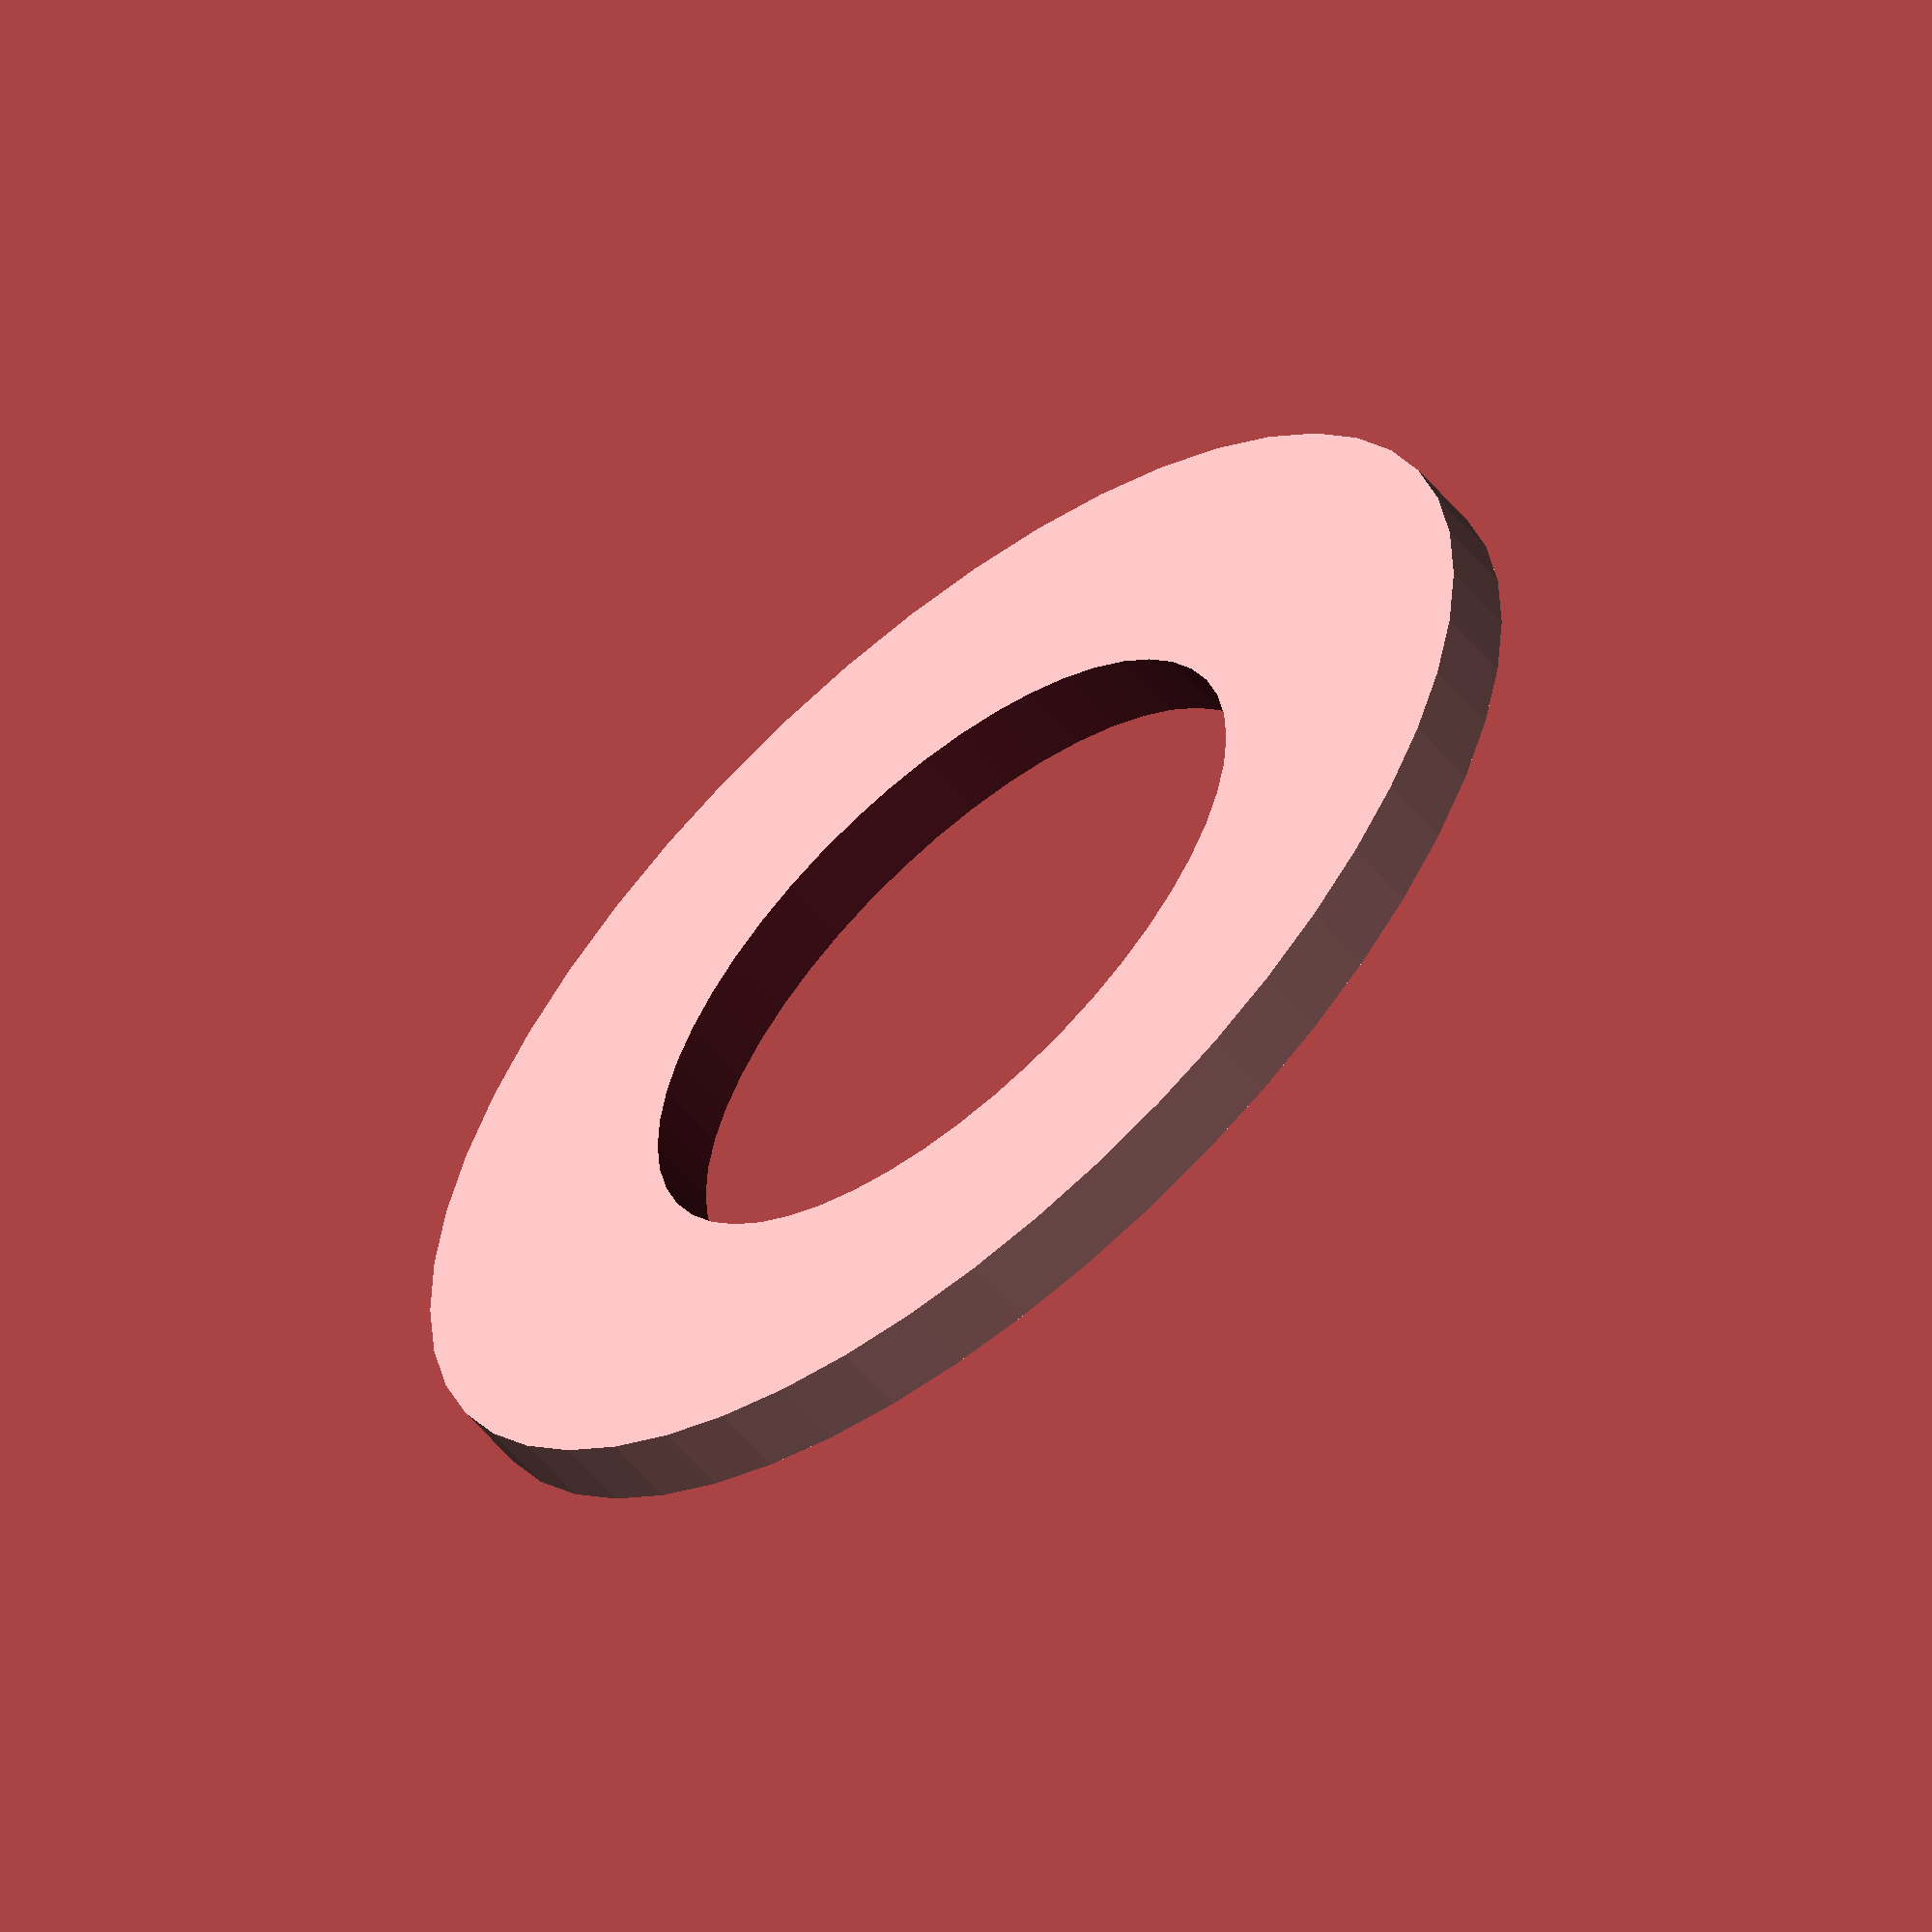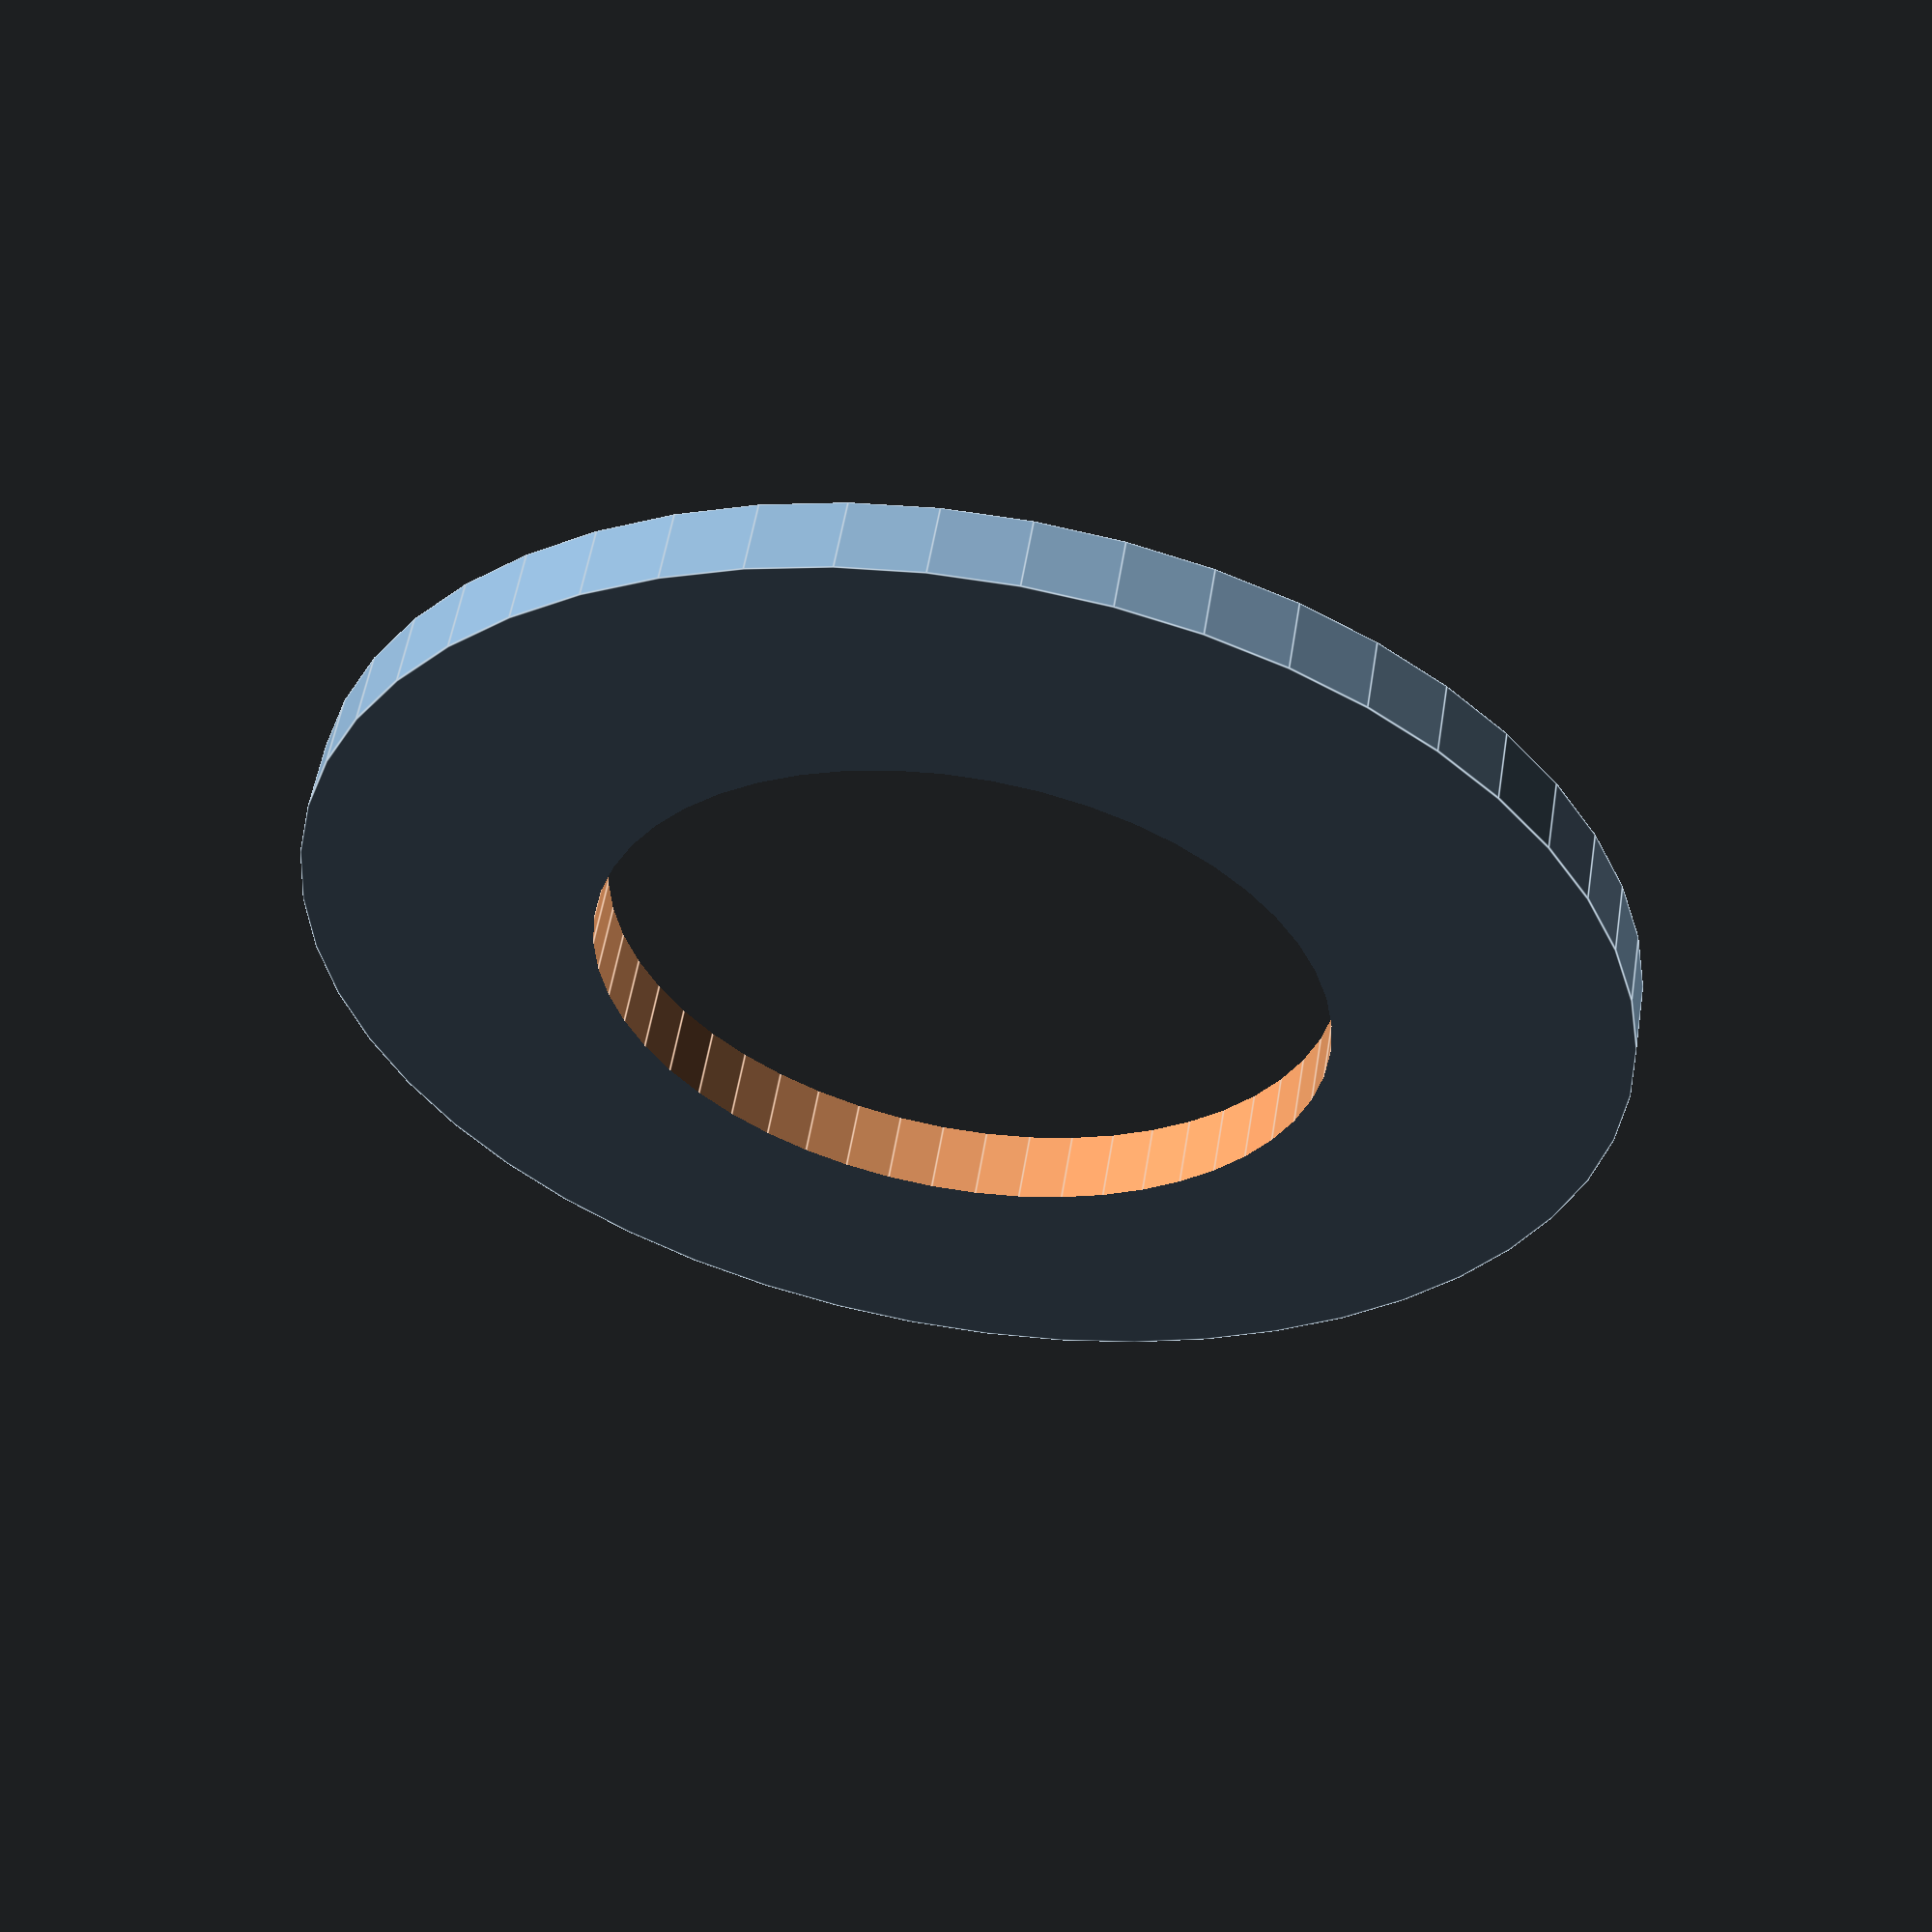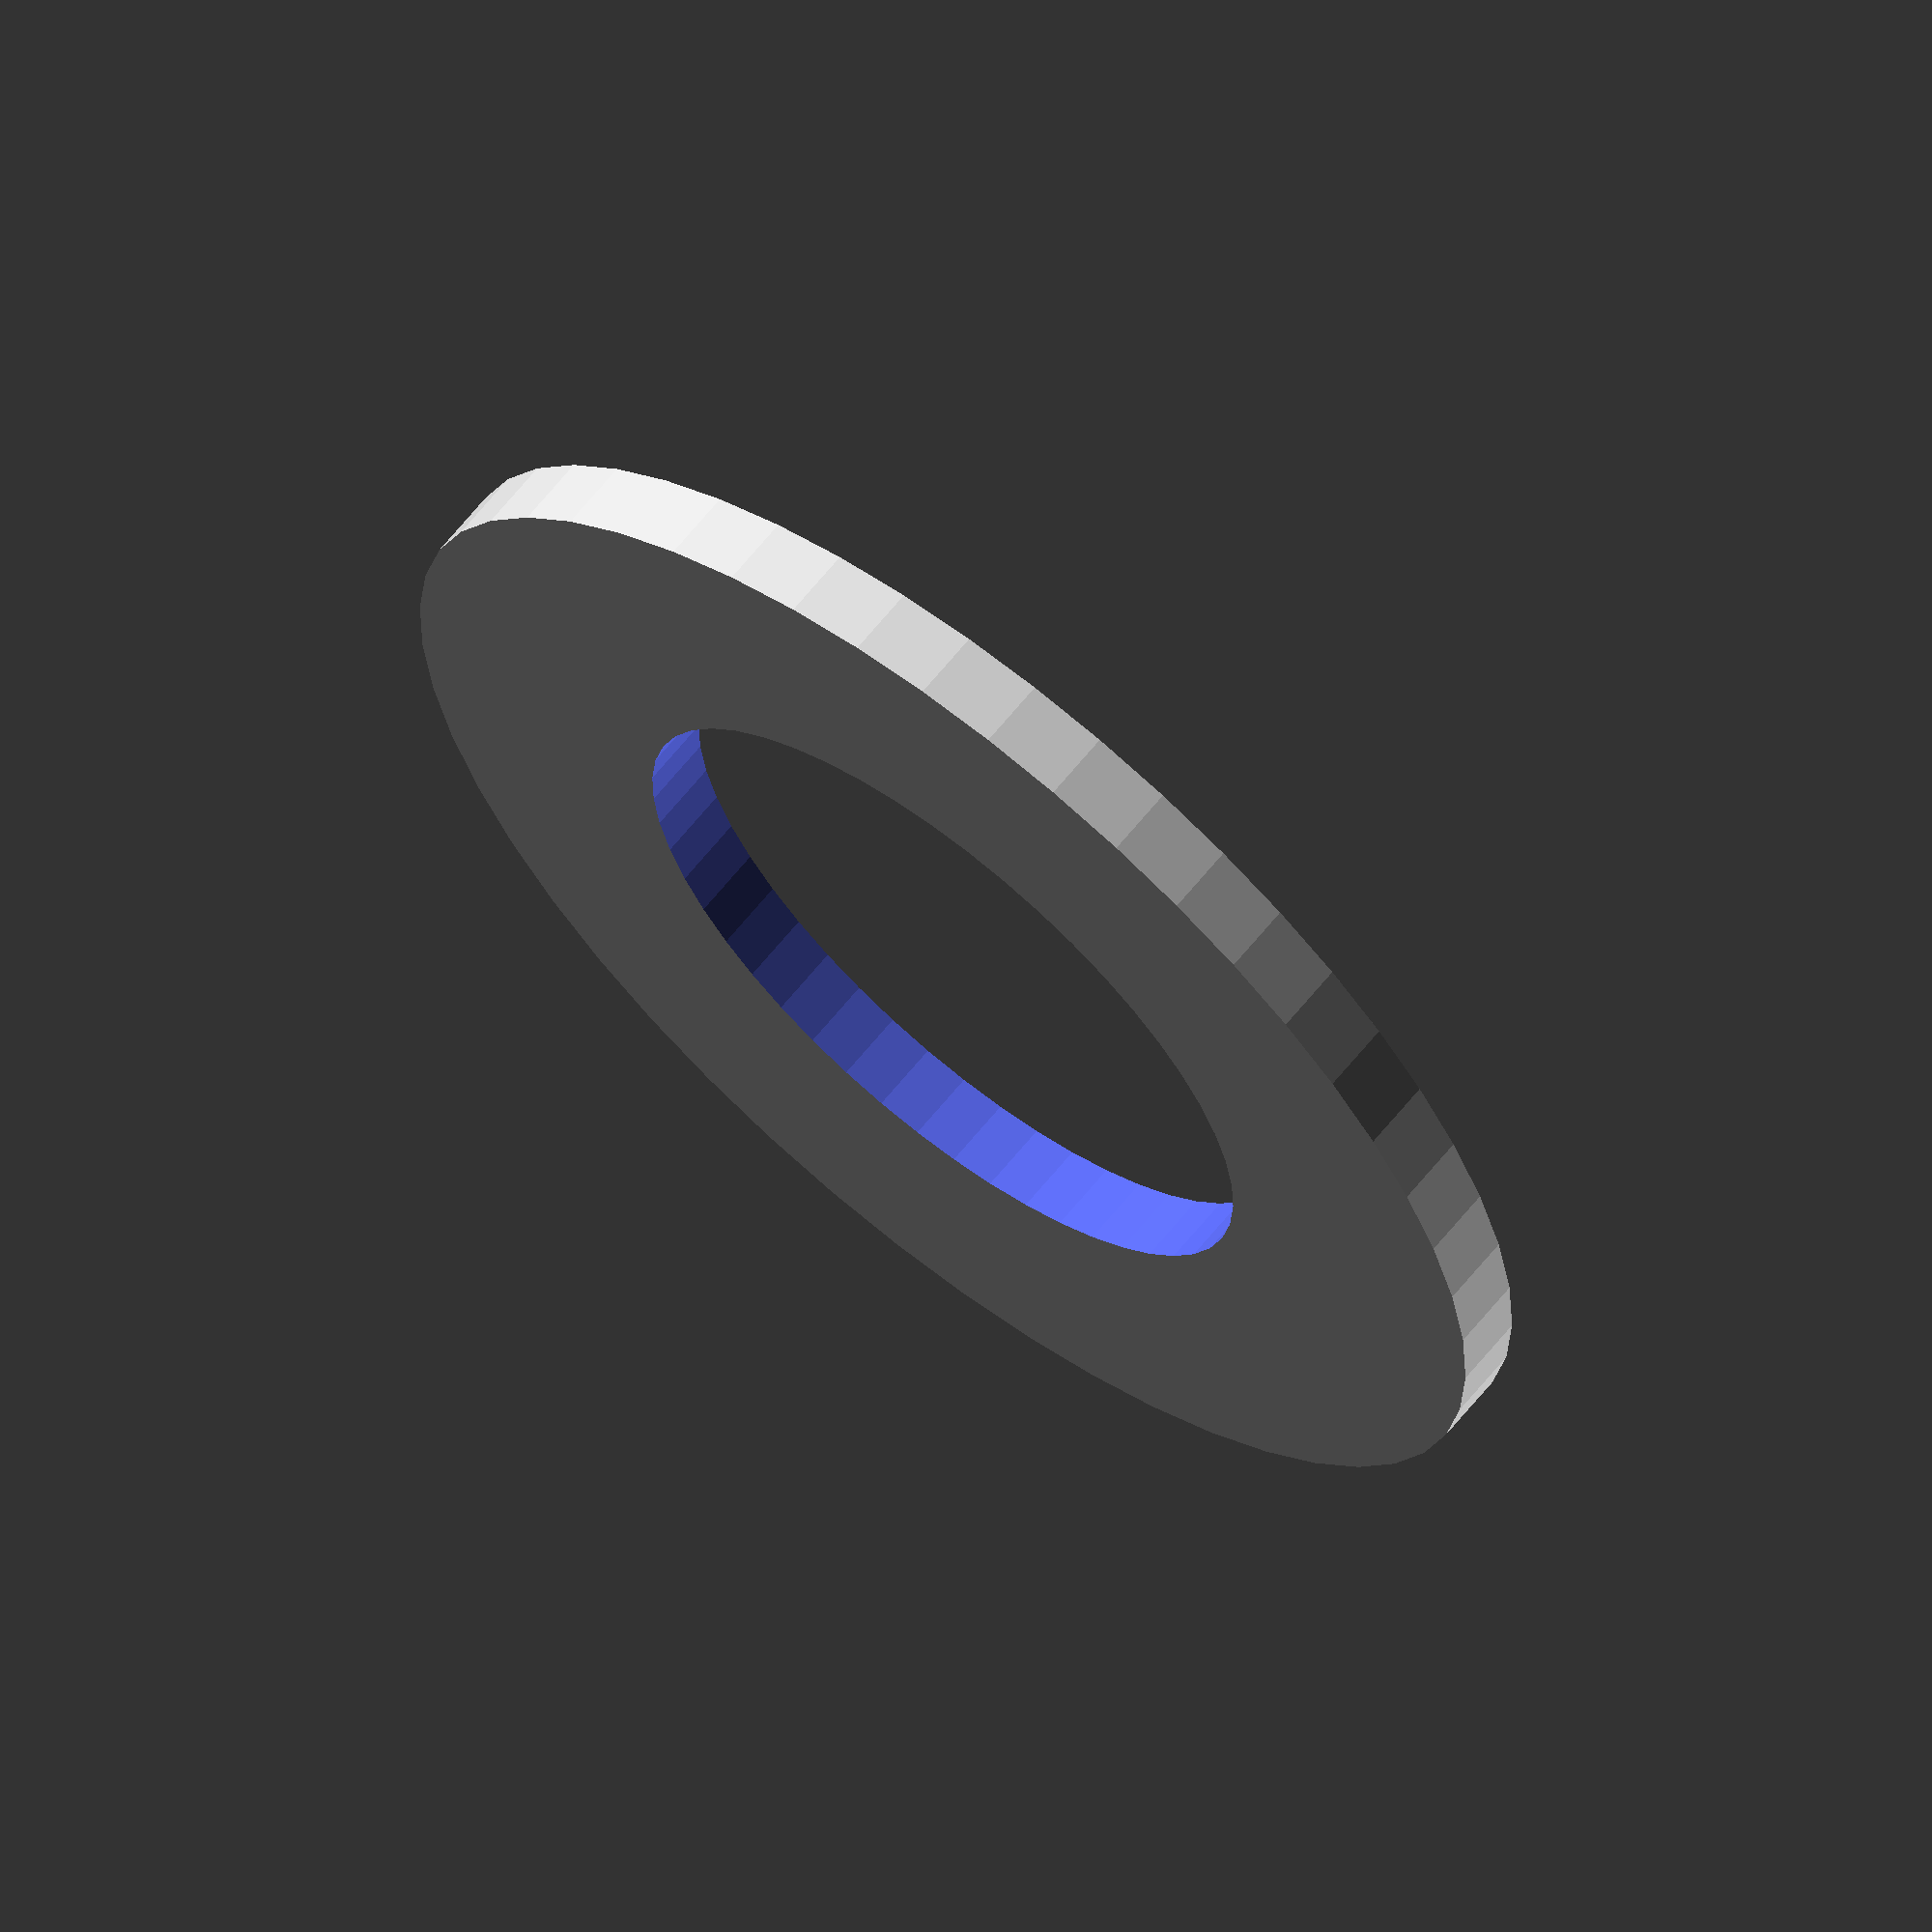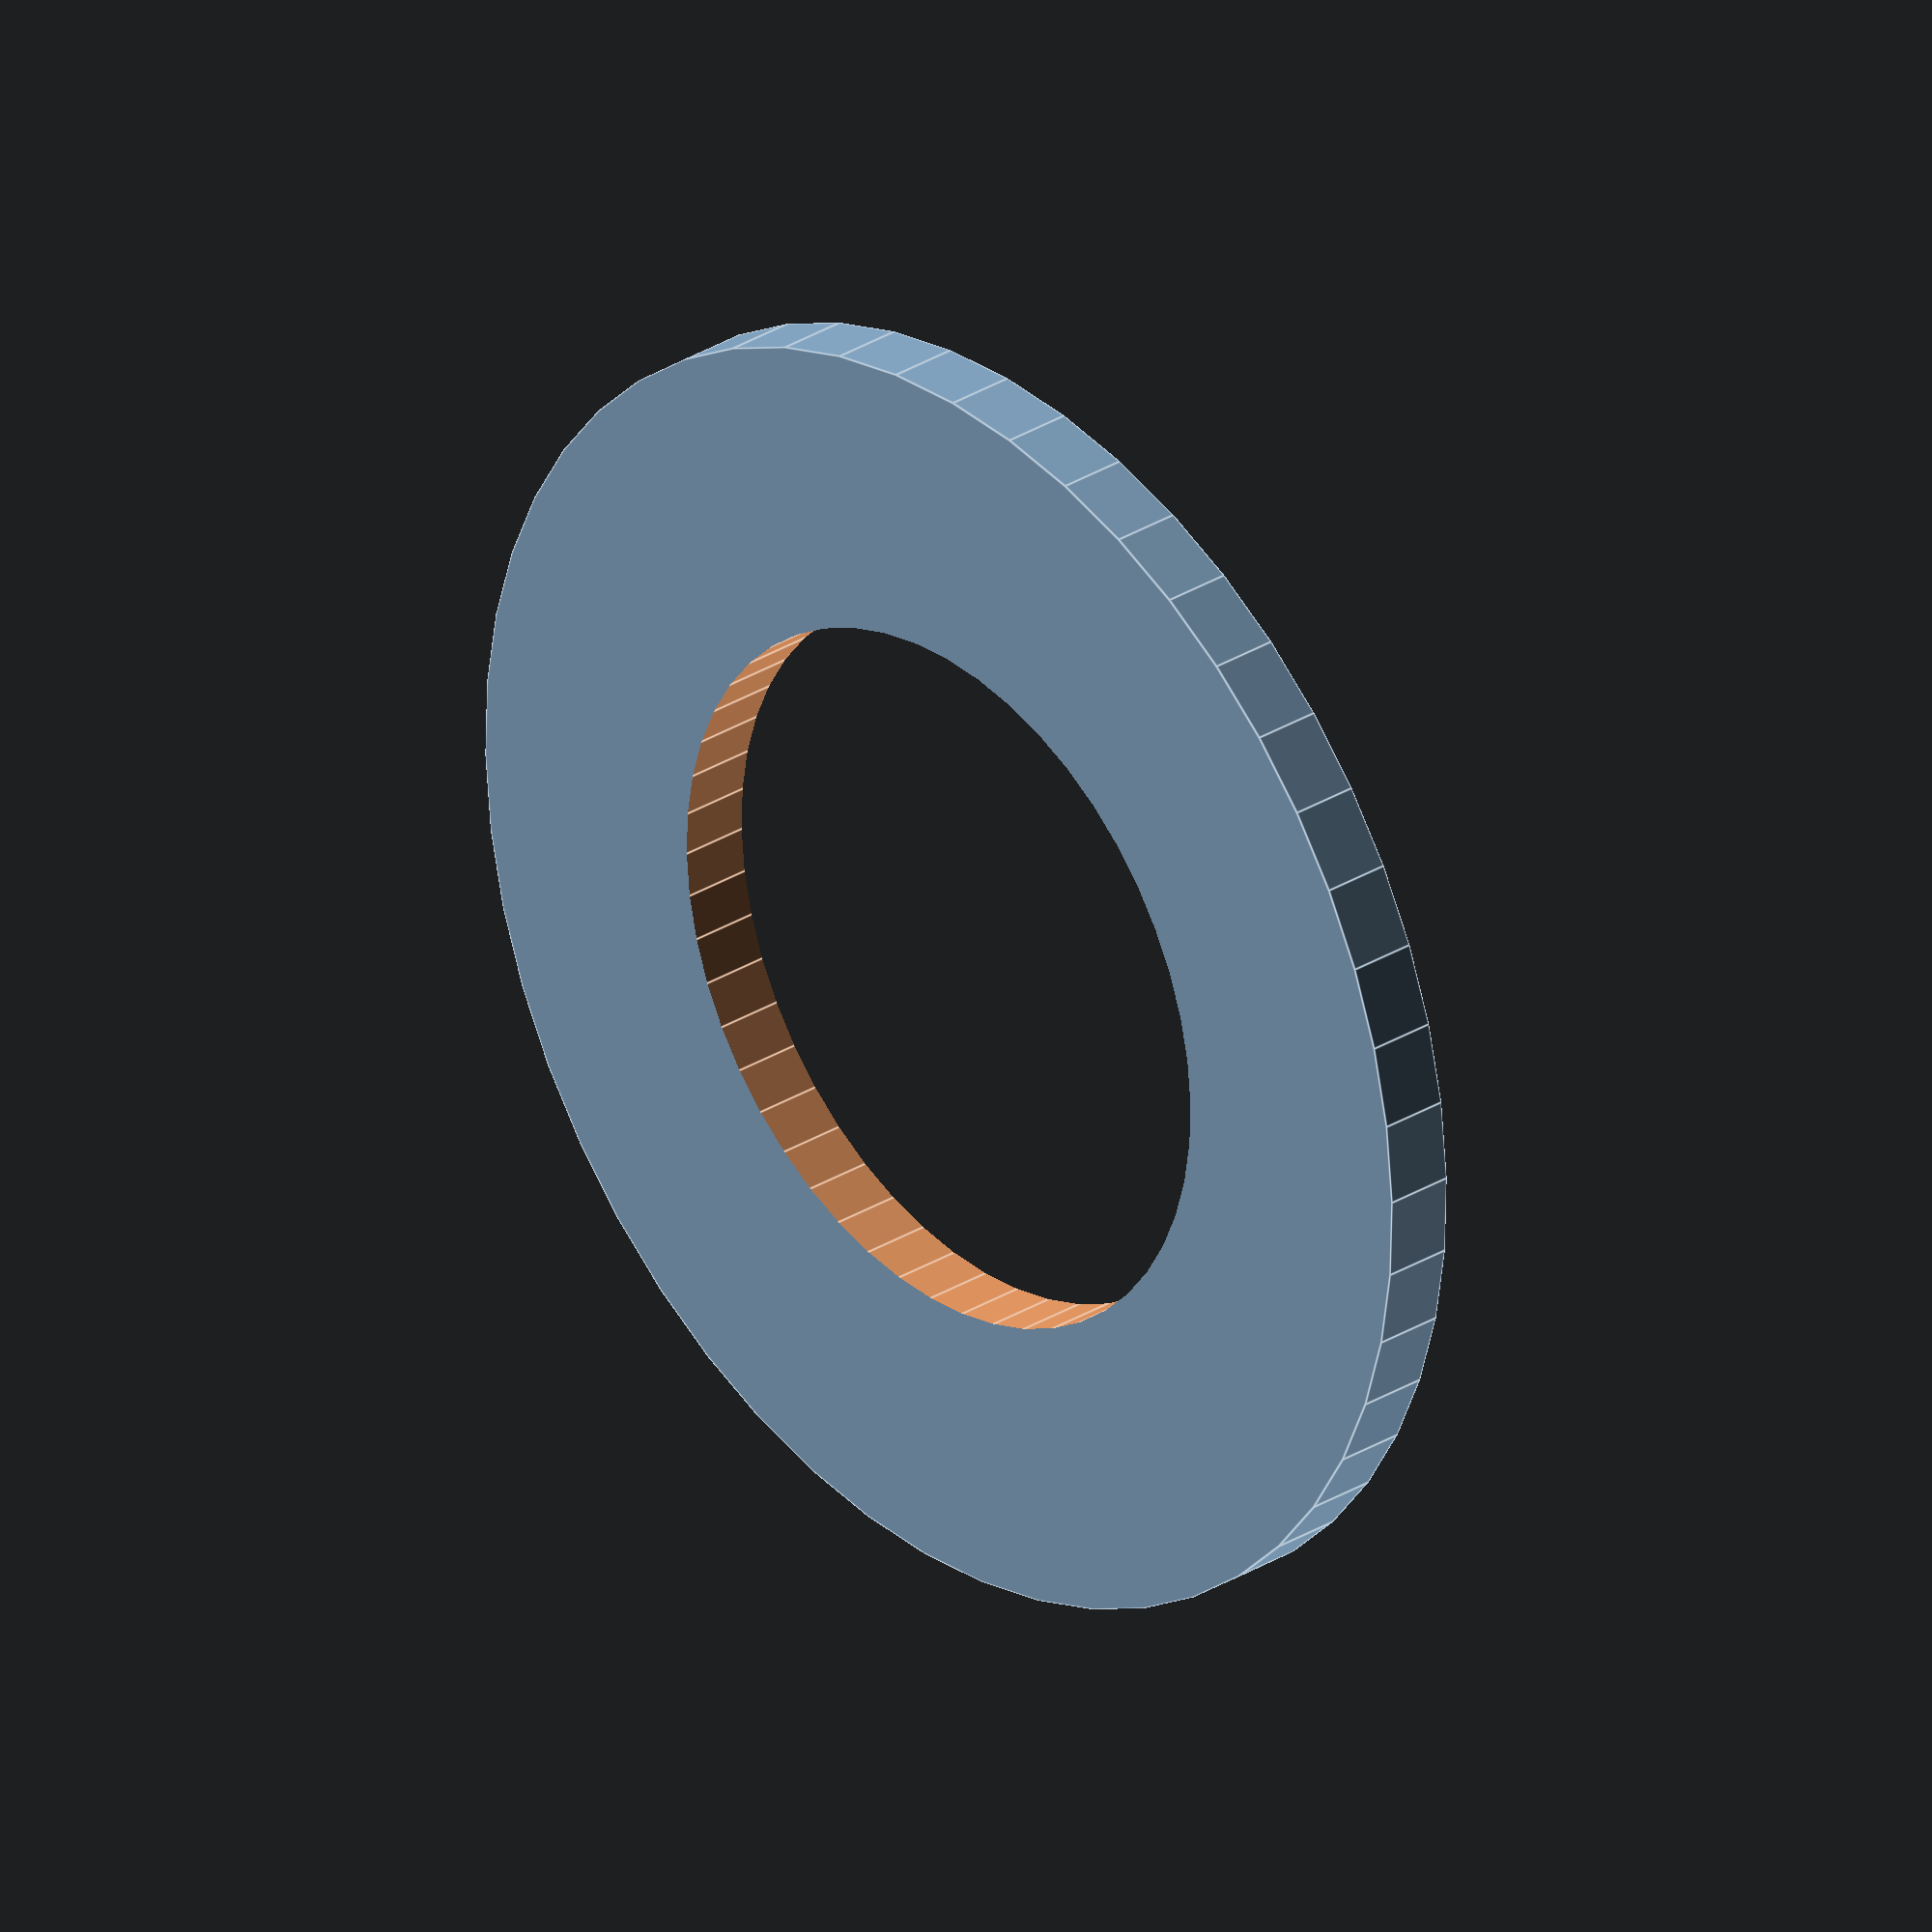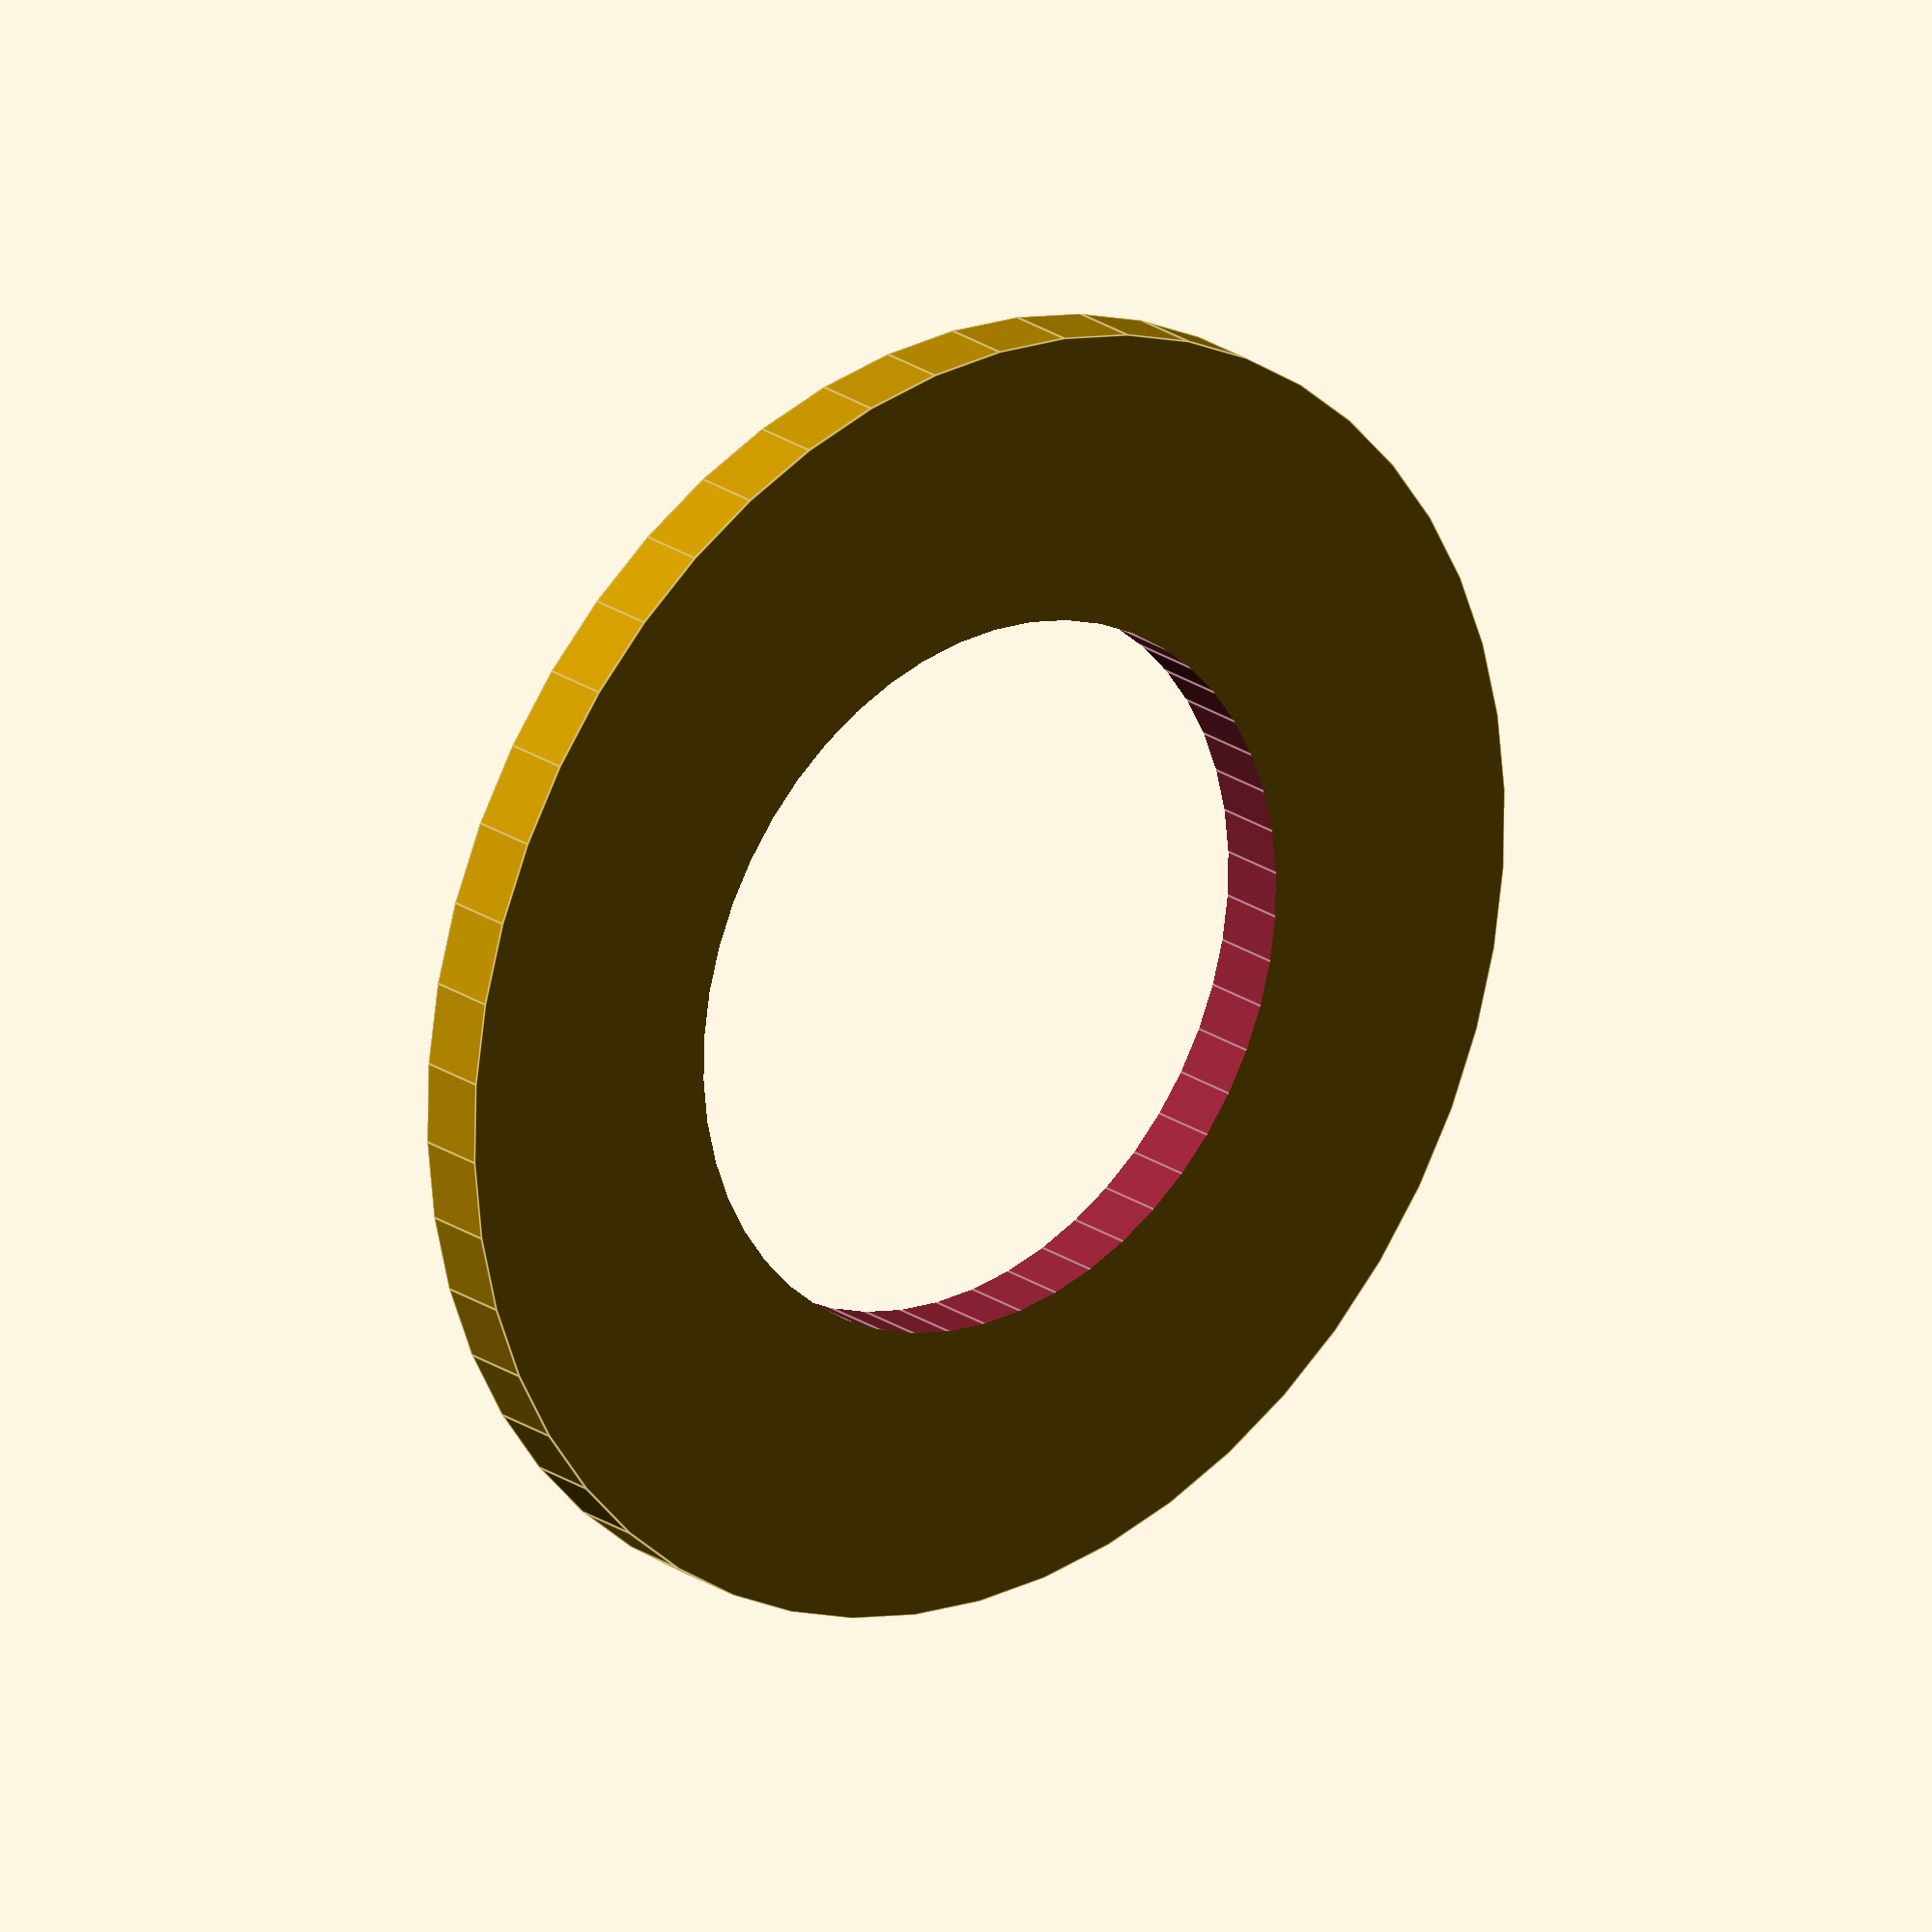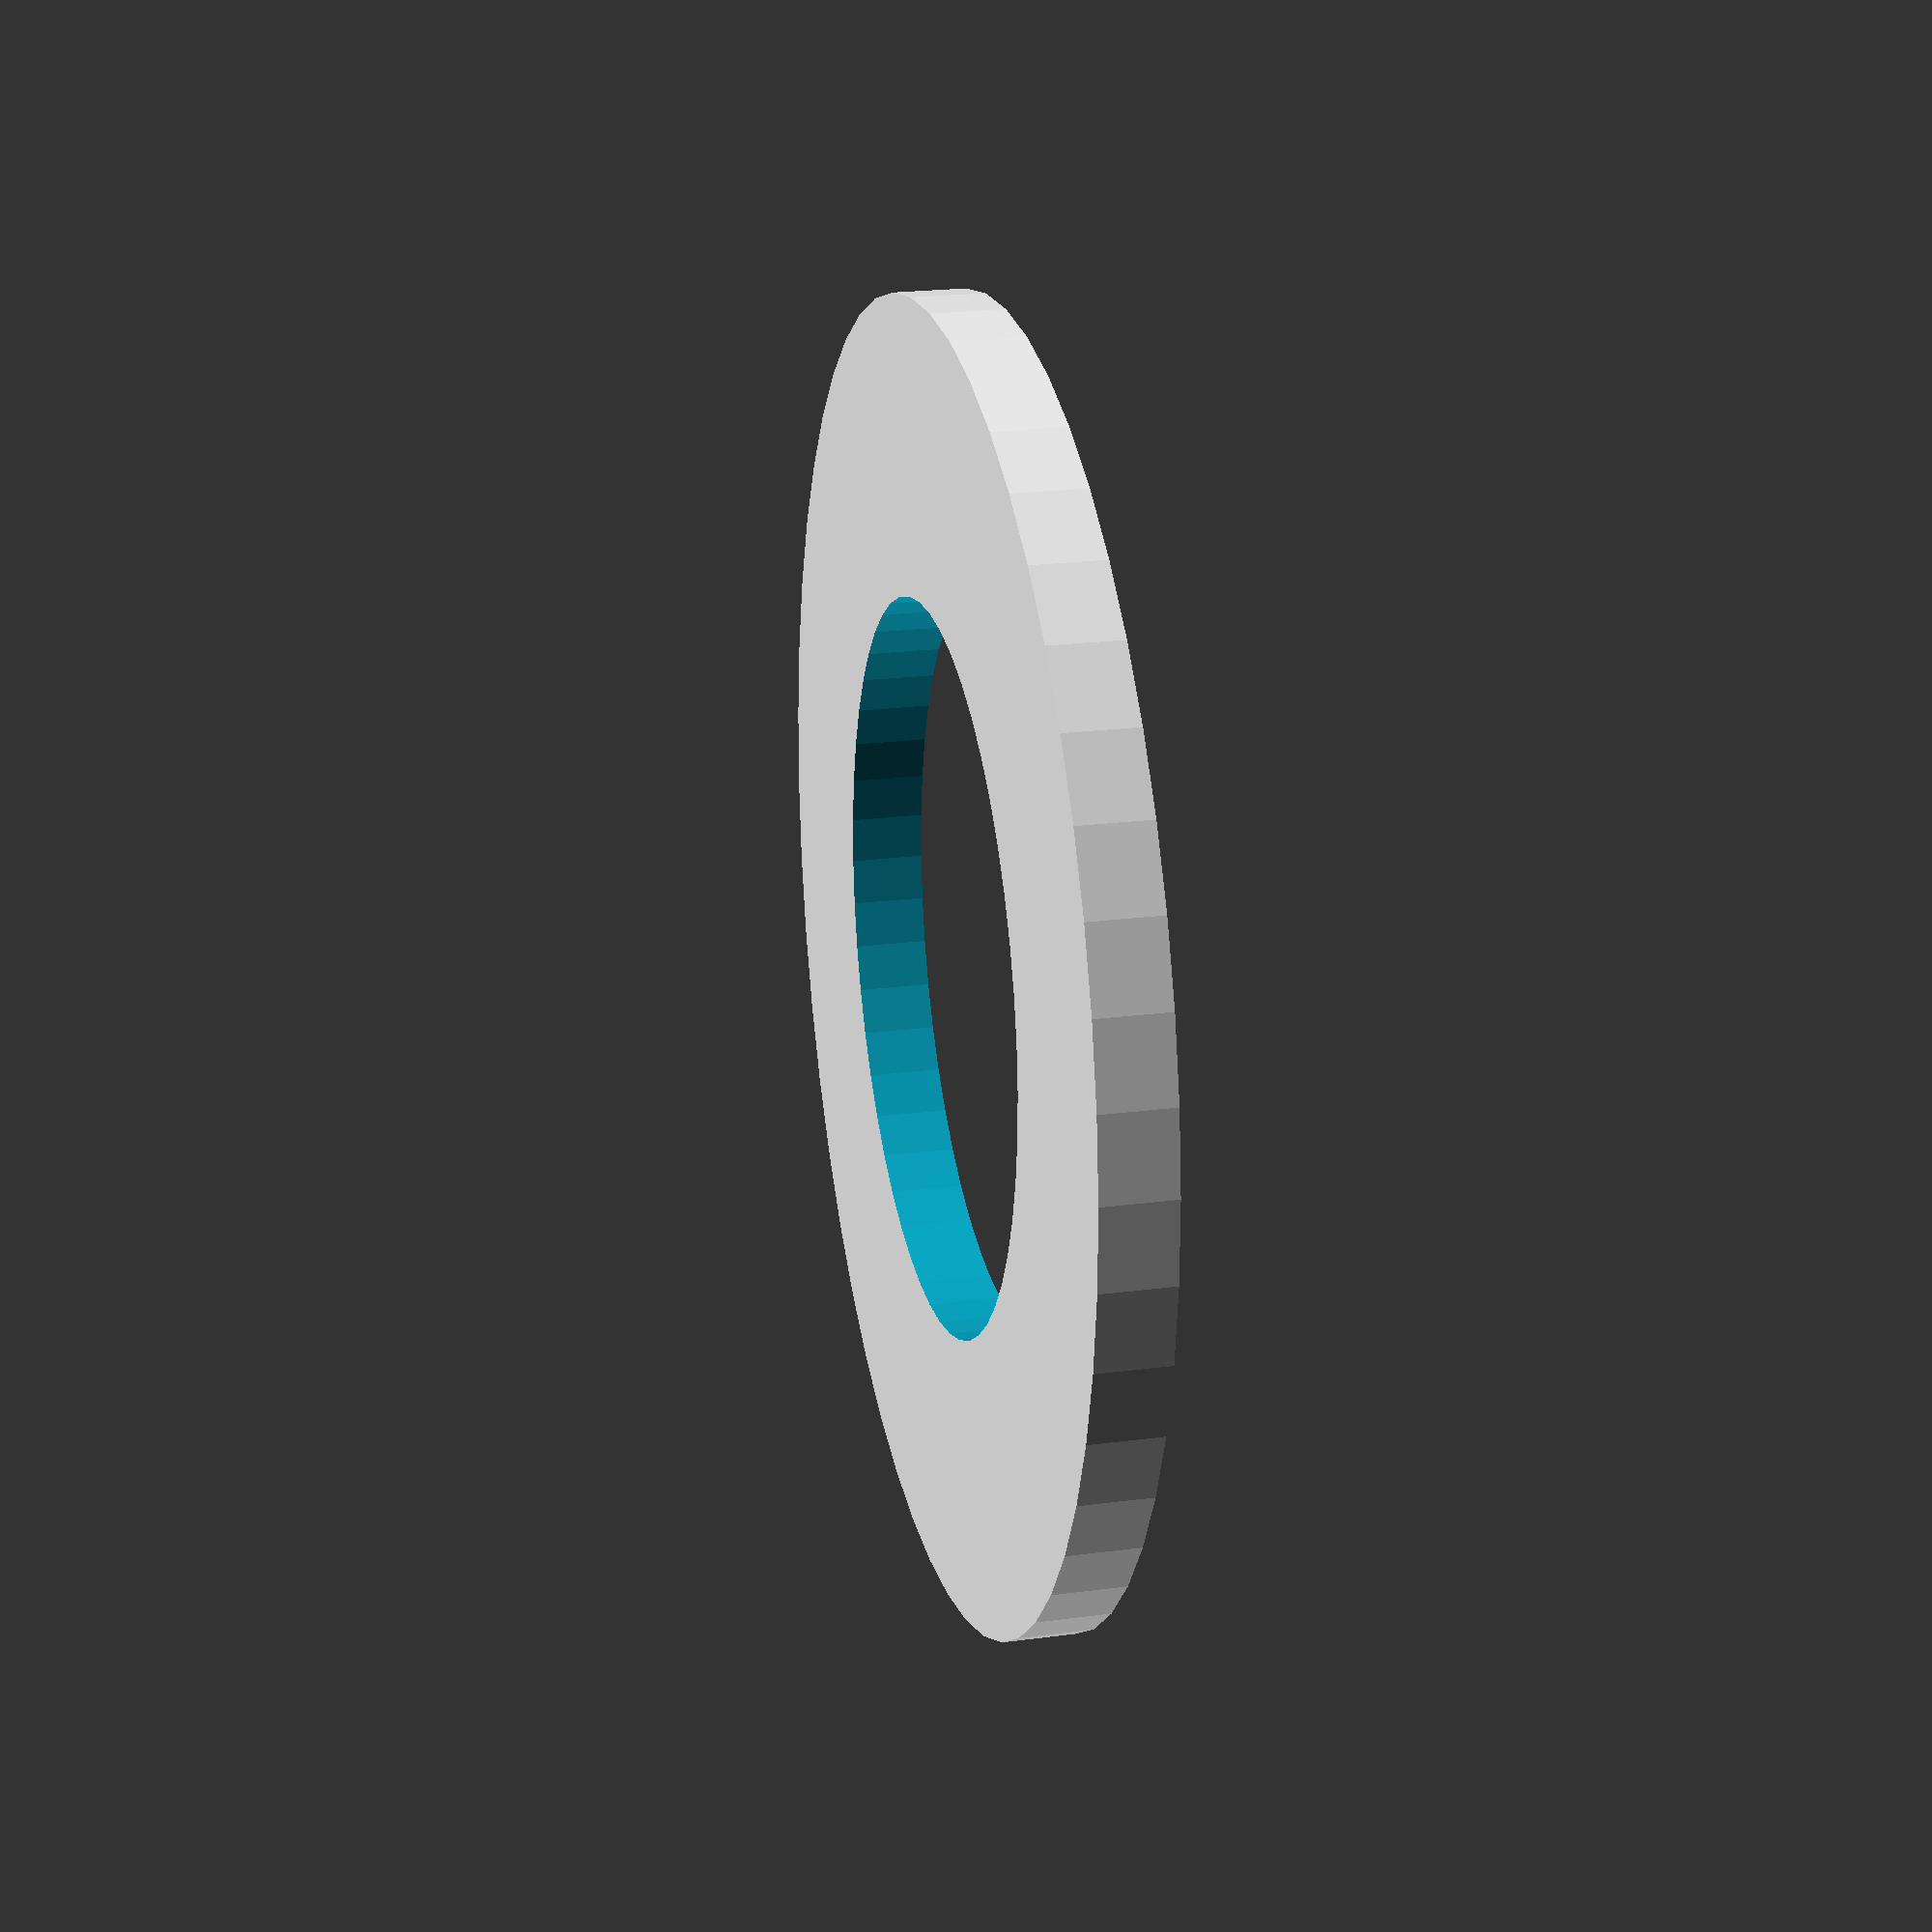
<openscad>
$fn = 50;


difference() {
	union() {
		translate(v = [0, 0, -0.5000000000]) {
			cylinder(h = 1, r = 9.0000000000);
		}
	}
	union() {
		translate(v = [0, 0, -100.0000000000]) {
			cylinder(h = 200, r = 5.0000000000);
		}
	}
}
</openscad>
<views>
elev=58.5 azim=295.1 roll=220.2 proj=o view=solid
elev=303.9 azim=106.9 roll=189.4 proj=p view=edges
elev=115.3 azim=5.8 roll=321.3 proj=o view=solid
elev=150.5 azim=347.4 roll=312.6 proj=o view=edges
elev=338.1 azim=285.5 roll=320.3 proj=o view=edges
elev=158.5 azim=341.3 roll=283.1 proj=p view=solid
</views>
